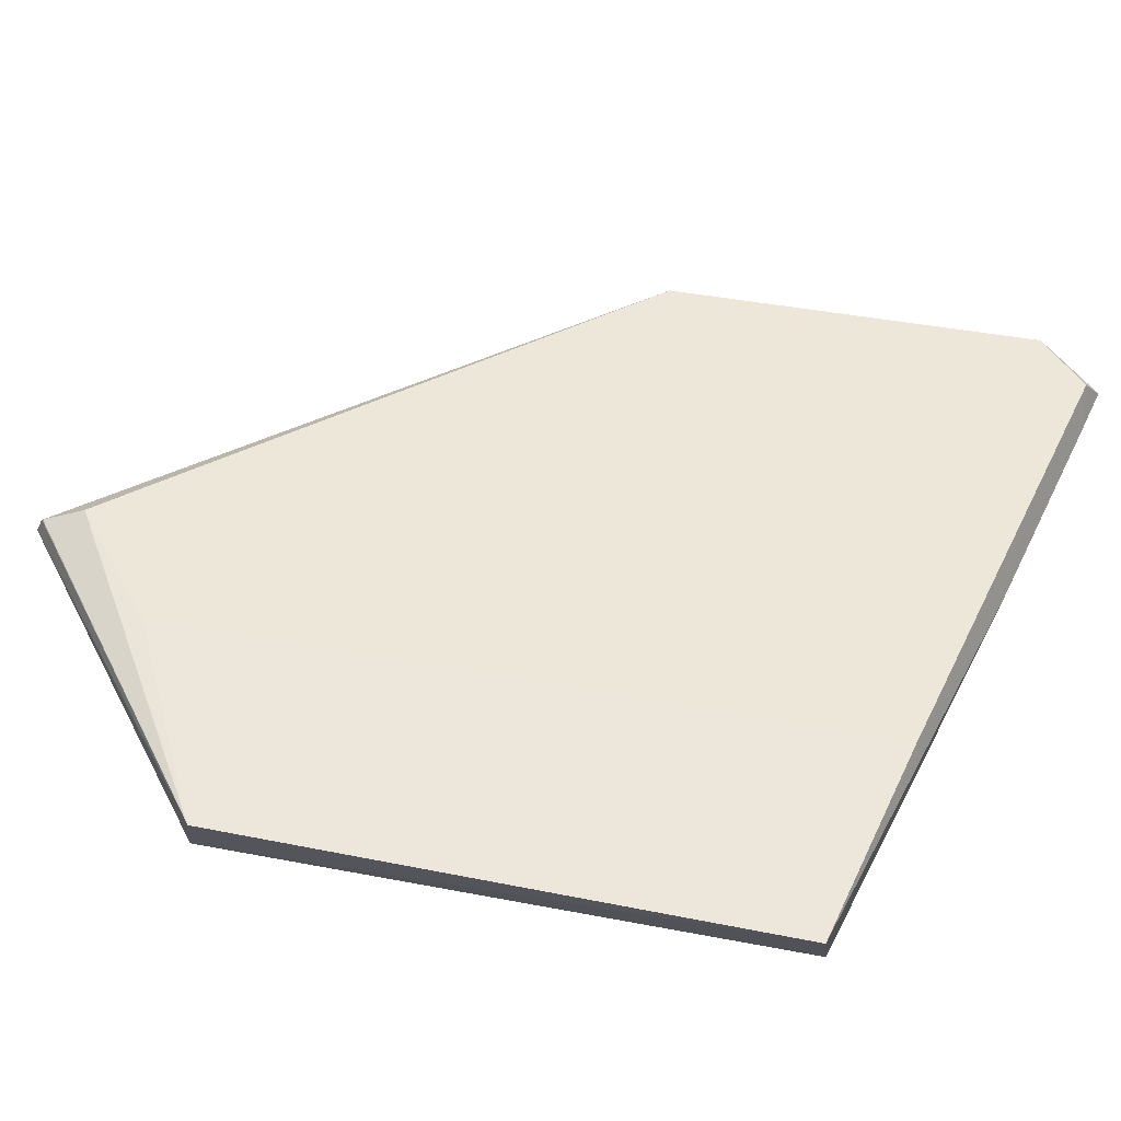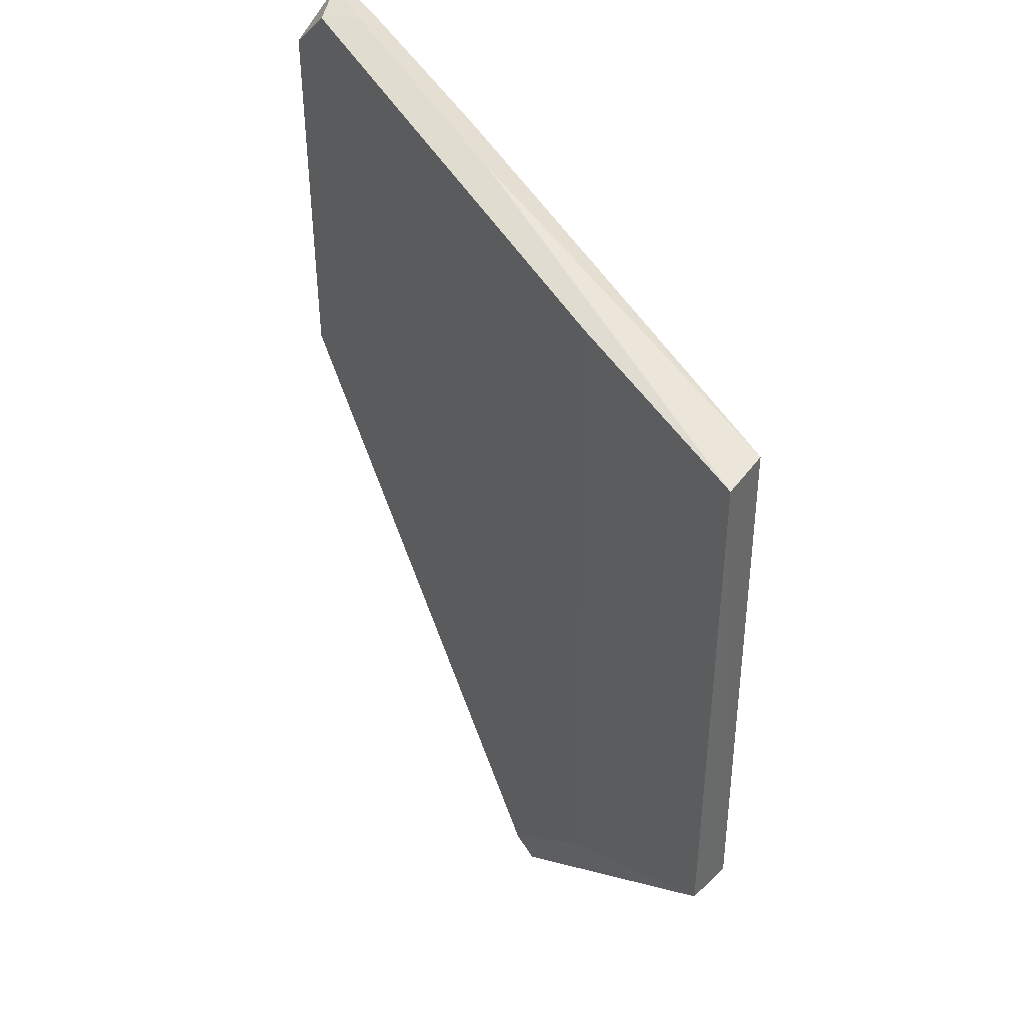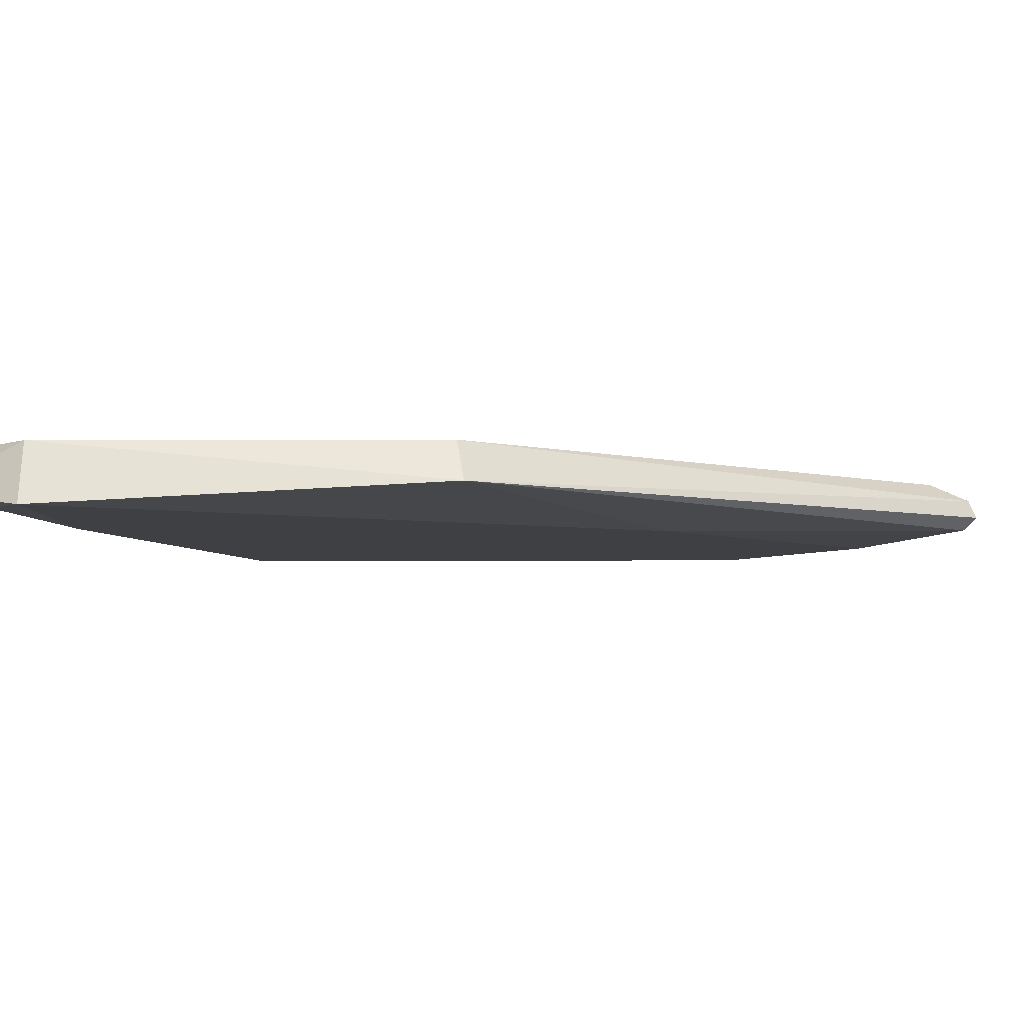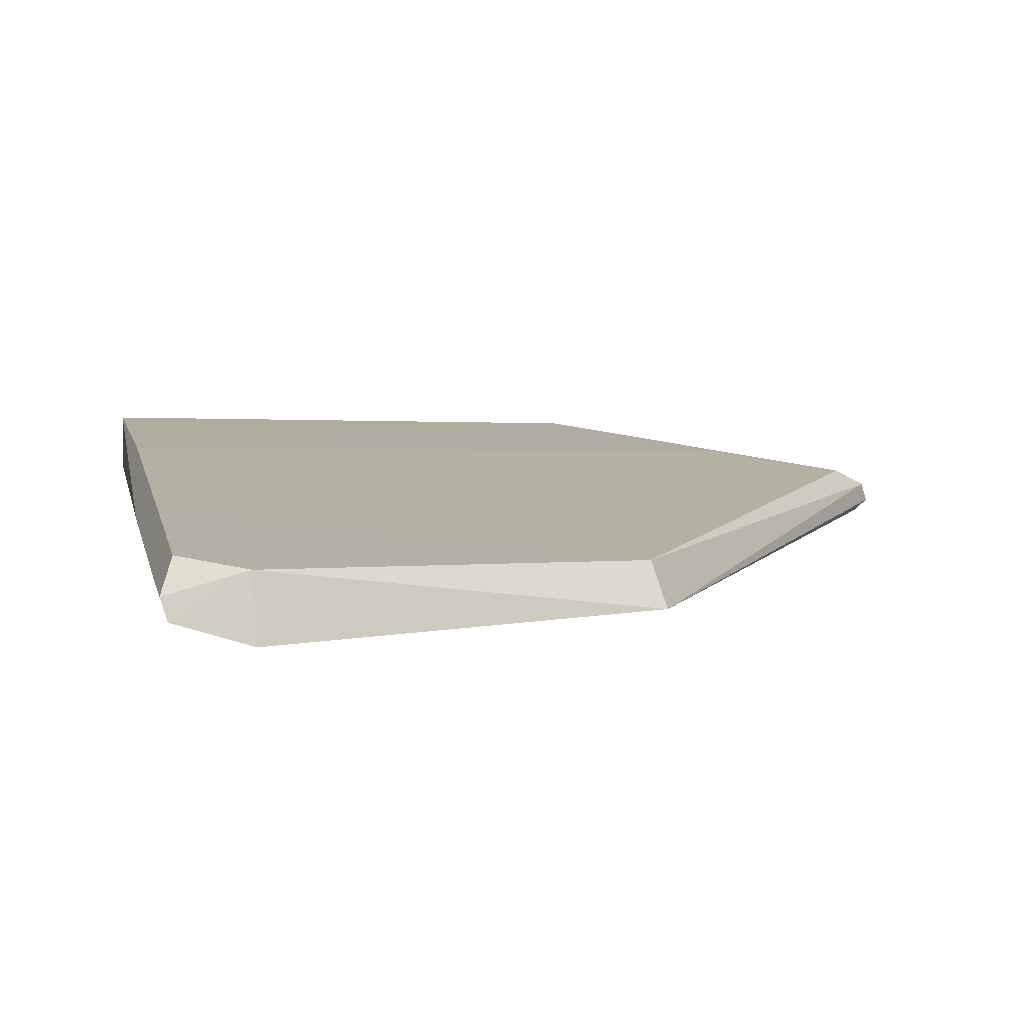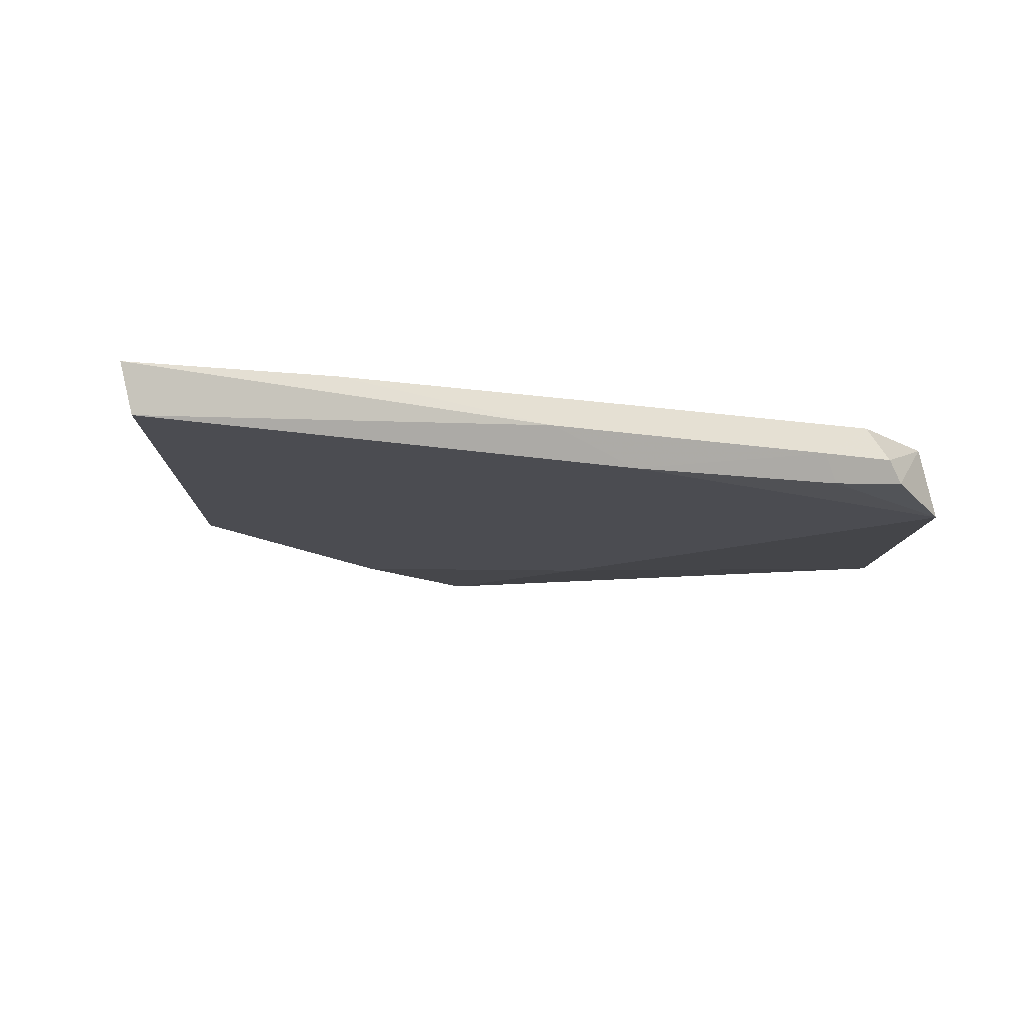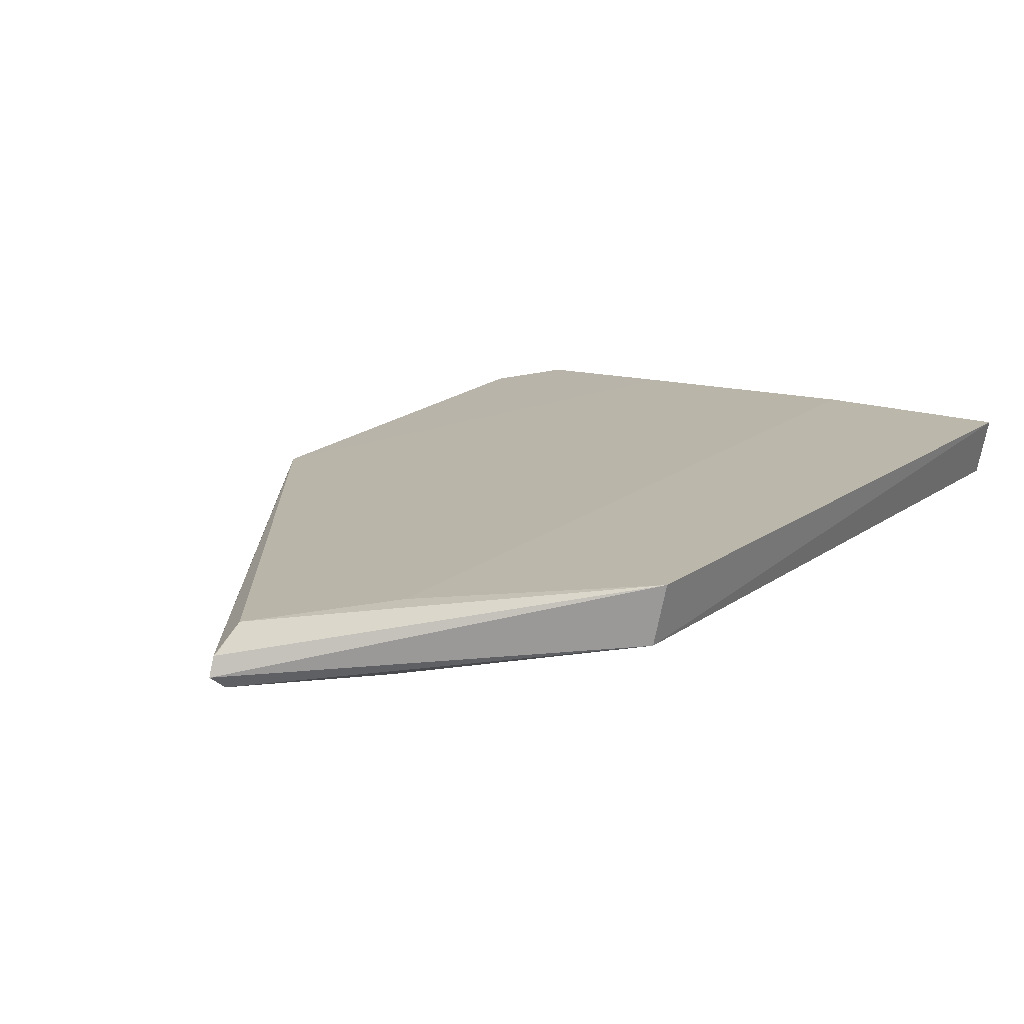
<metadata>
{"format":"obj","ext":"obj","renderer":"f3d","projection":"perspective","resolution":1024,"background":"white","views":[{"elev":59.0,"azim":-79.3,"up":"+Y"},{"elev":38.3,"azim":-135.0,"up":"+Z"},{"elev":-16.3,"azim":90.5,"up":"+Y"},{"elev":0.6,"azim":63.0,"up":"+Y"},{"elev":78.5,"azim":-1.8,"up":"+Z"},{"elev":21.5,"azim":-140.5,"up":"+Y"}]}
</metadata>
<code>
v -0.6567 1.49 1.382
v -0.5905 1.437 1.296
v -0.6183 1.522 0.7953
v -1.18 1.589 0.0883
v -1.582 1.637 1.128
v -0.5956 1.466 0.786
v -0.606 1.519 1.296
v -0.717 1.47 1.356
v -1.332 1.586 0.2327
v -1.59 1.71 0.4066
v -1.178 1.612 0.09809
v -0.6449 1.463 1.377
v -1.598 1.711 1.123
v -0.9486 1.509 1.294
v -1.003 1.52 0.5296
v -1.579 1.636 0.3971
v -1.312 1.662 1.195
v -1.166 1.633 0.1528
v -1.044 1.568 1.282
v -1.188 1.573 0.1052
v -0.9236 1.584 1.296
v -1.18 1.614 0.1004
v -1.317 1.663 0.2723
v -0.7281 1.505 1.364
v -0.6781 1.534 1.36
f 7 6 3
f 7 2 6
f 11 6 4
f 11 3 6
f 11 4 10
f 12 7 1
f 12 2 7
f 12 8 2
f 12 1 8
f 14 5 2
f 14 2 8
f 15 6 2
f 15 2 9
f 16 13 10
f 16 5 13
f 16 9 2
f 16 2 5
f 16 10 4
f 17 10 13
f 18 3 11
f 19 13 5
f 19 17 13
f 19 5 14
f 20 15 9
f 20 4 6
f 20 6 15
f 20 16 4
f 20 9 16
f 21 7 3
f 21 3 17
f 21 17 19
f 22 18 11
f 22 11 10
f 22 10 18
f 23 18 10
f 23 10 17
f 23 17 3
f 23 3 18
f 24 19 14
f 24 14 8
f 24 8 1
f 25 1 7
f 25 7 21
f 25 24 1
f 25 21 19
f 25 19 24

</code>
